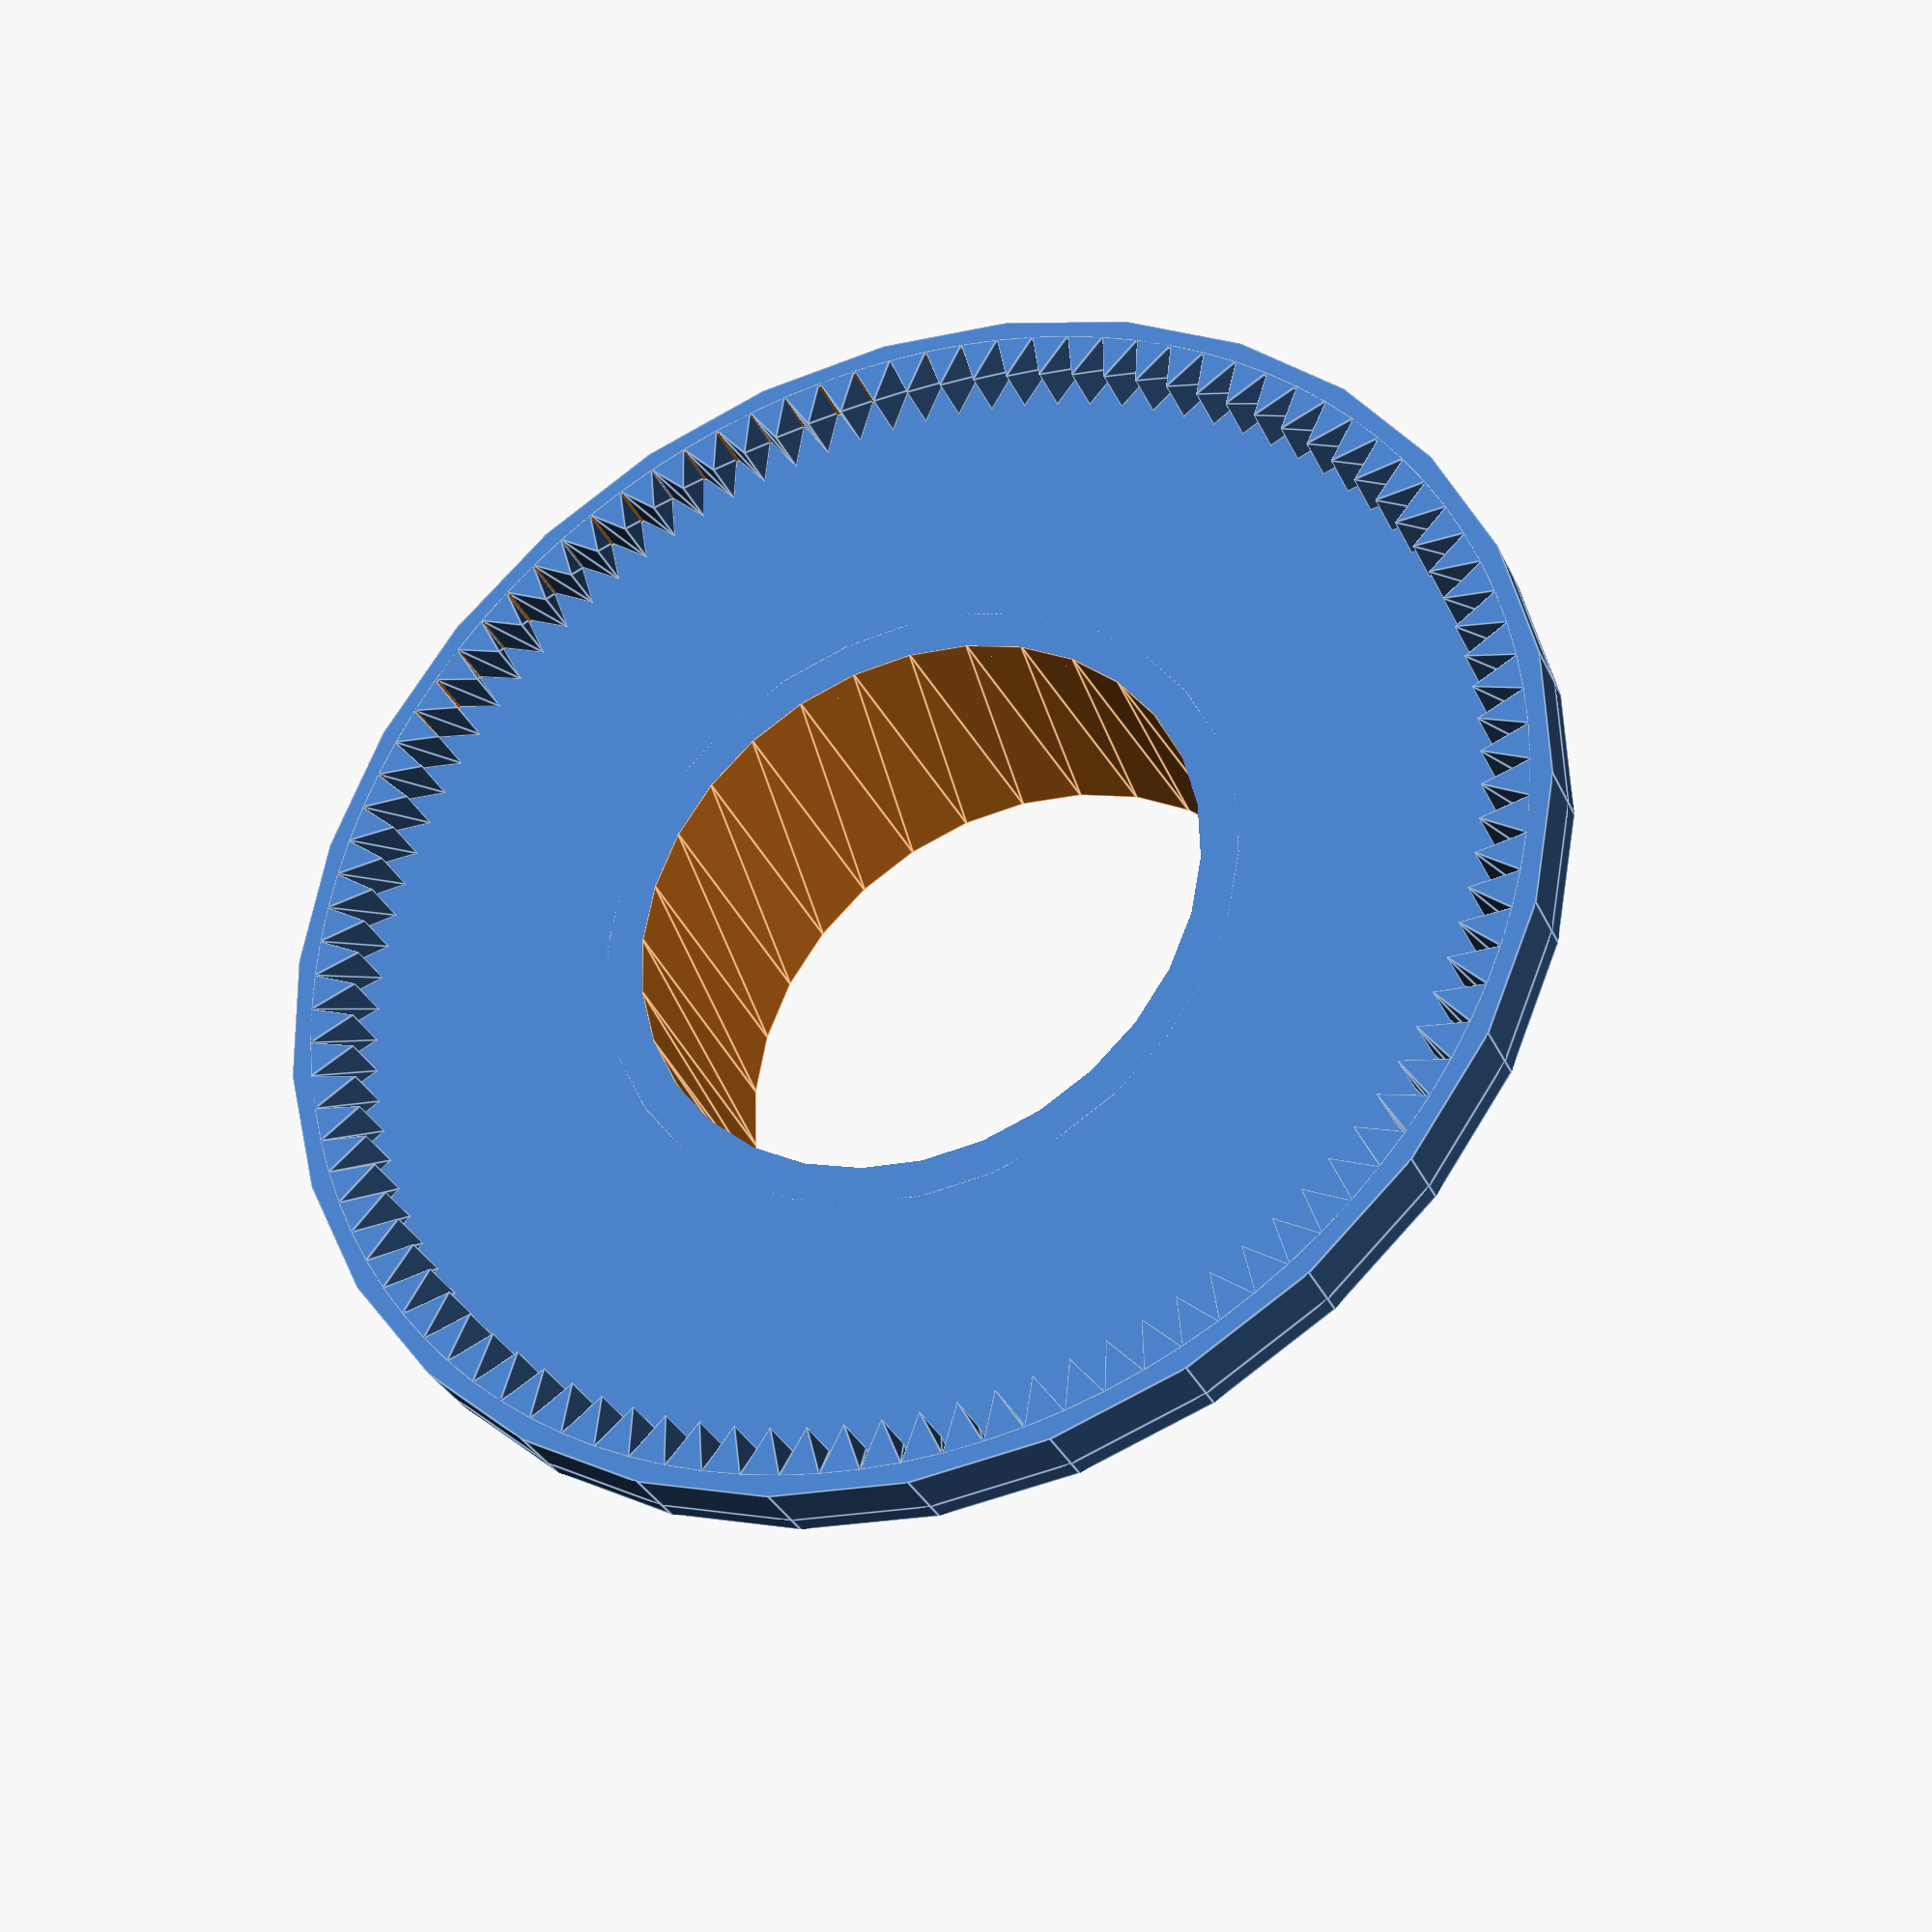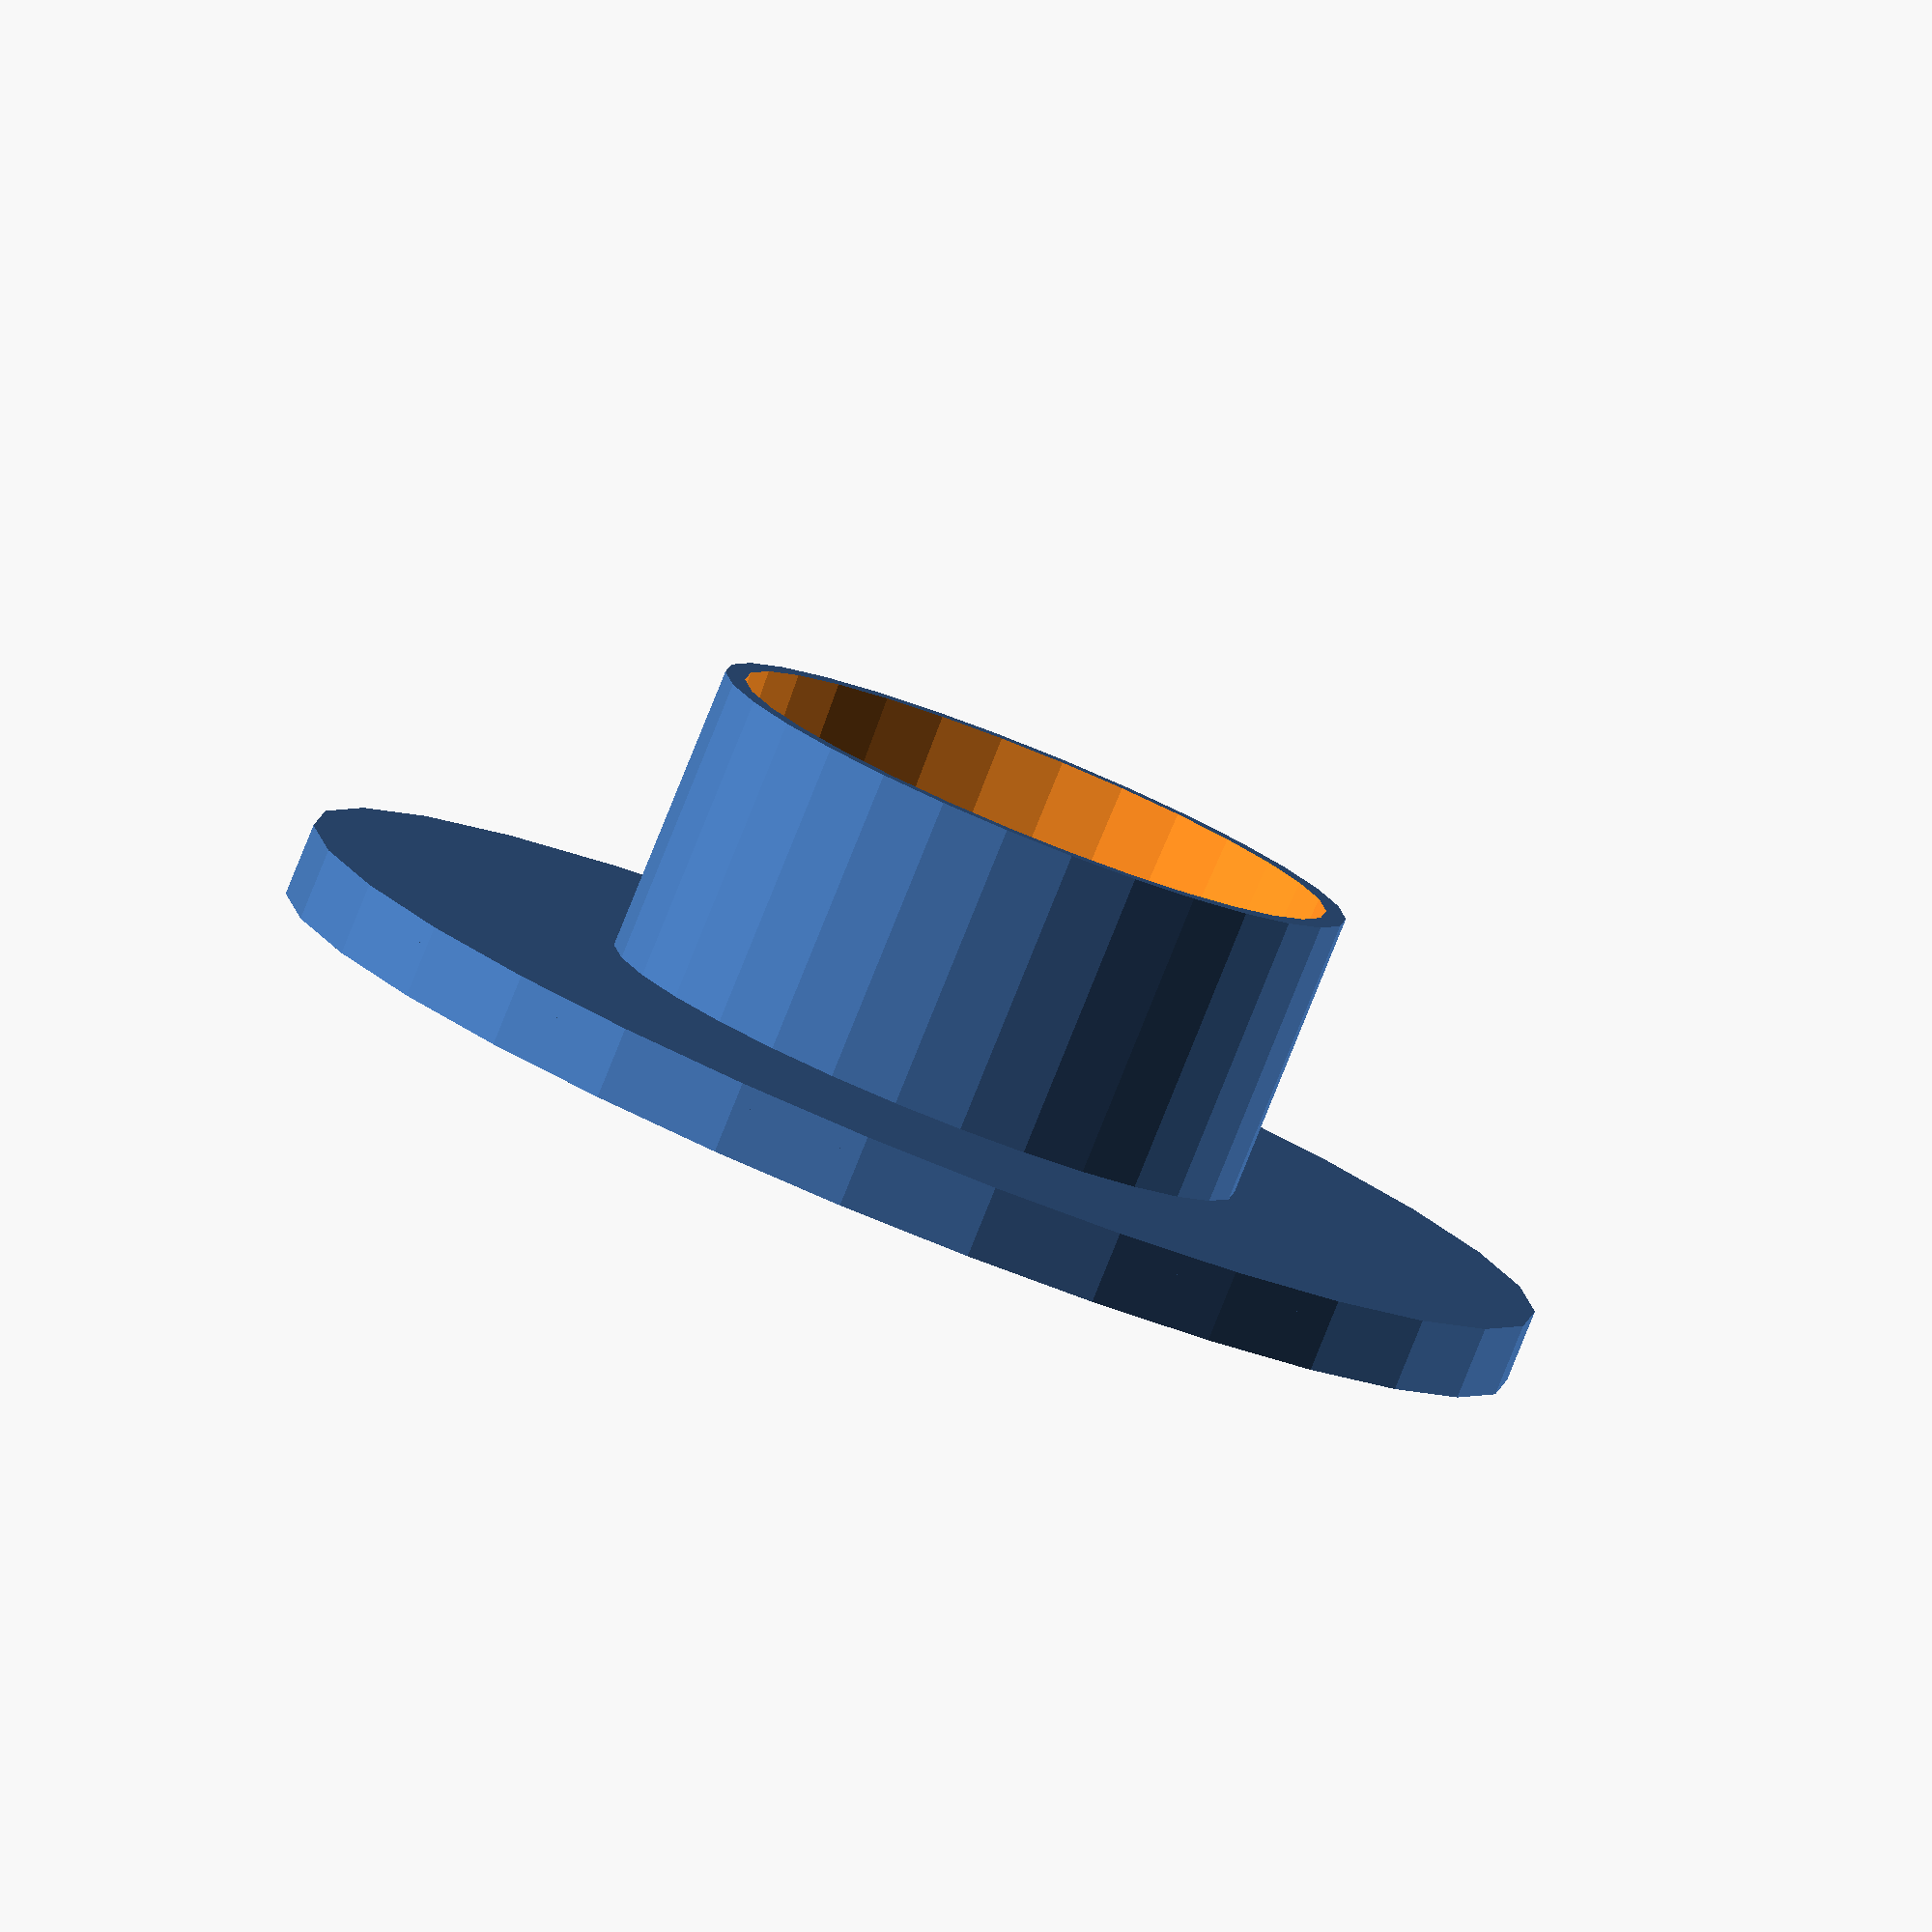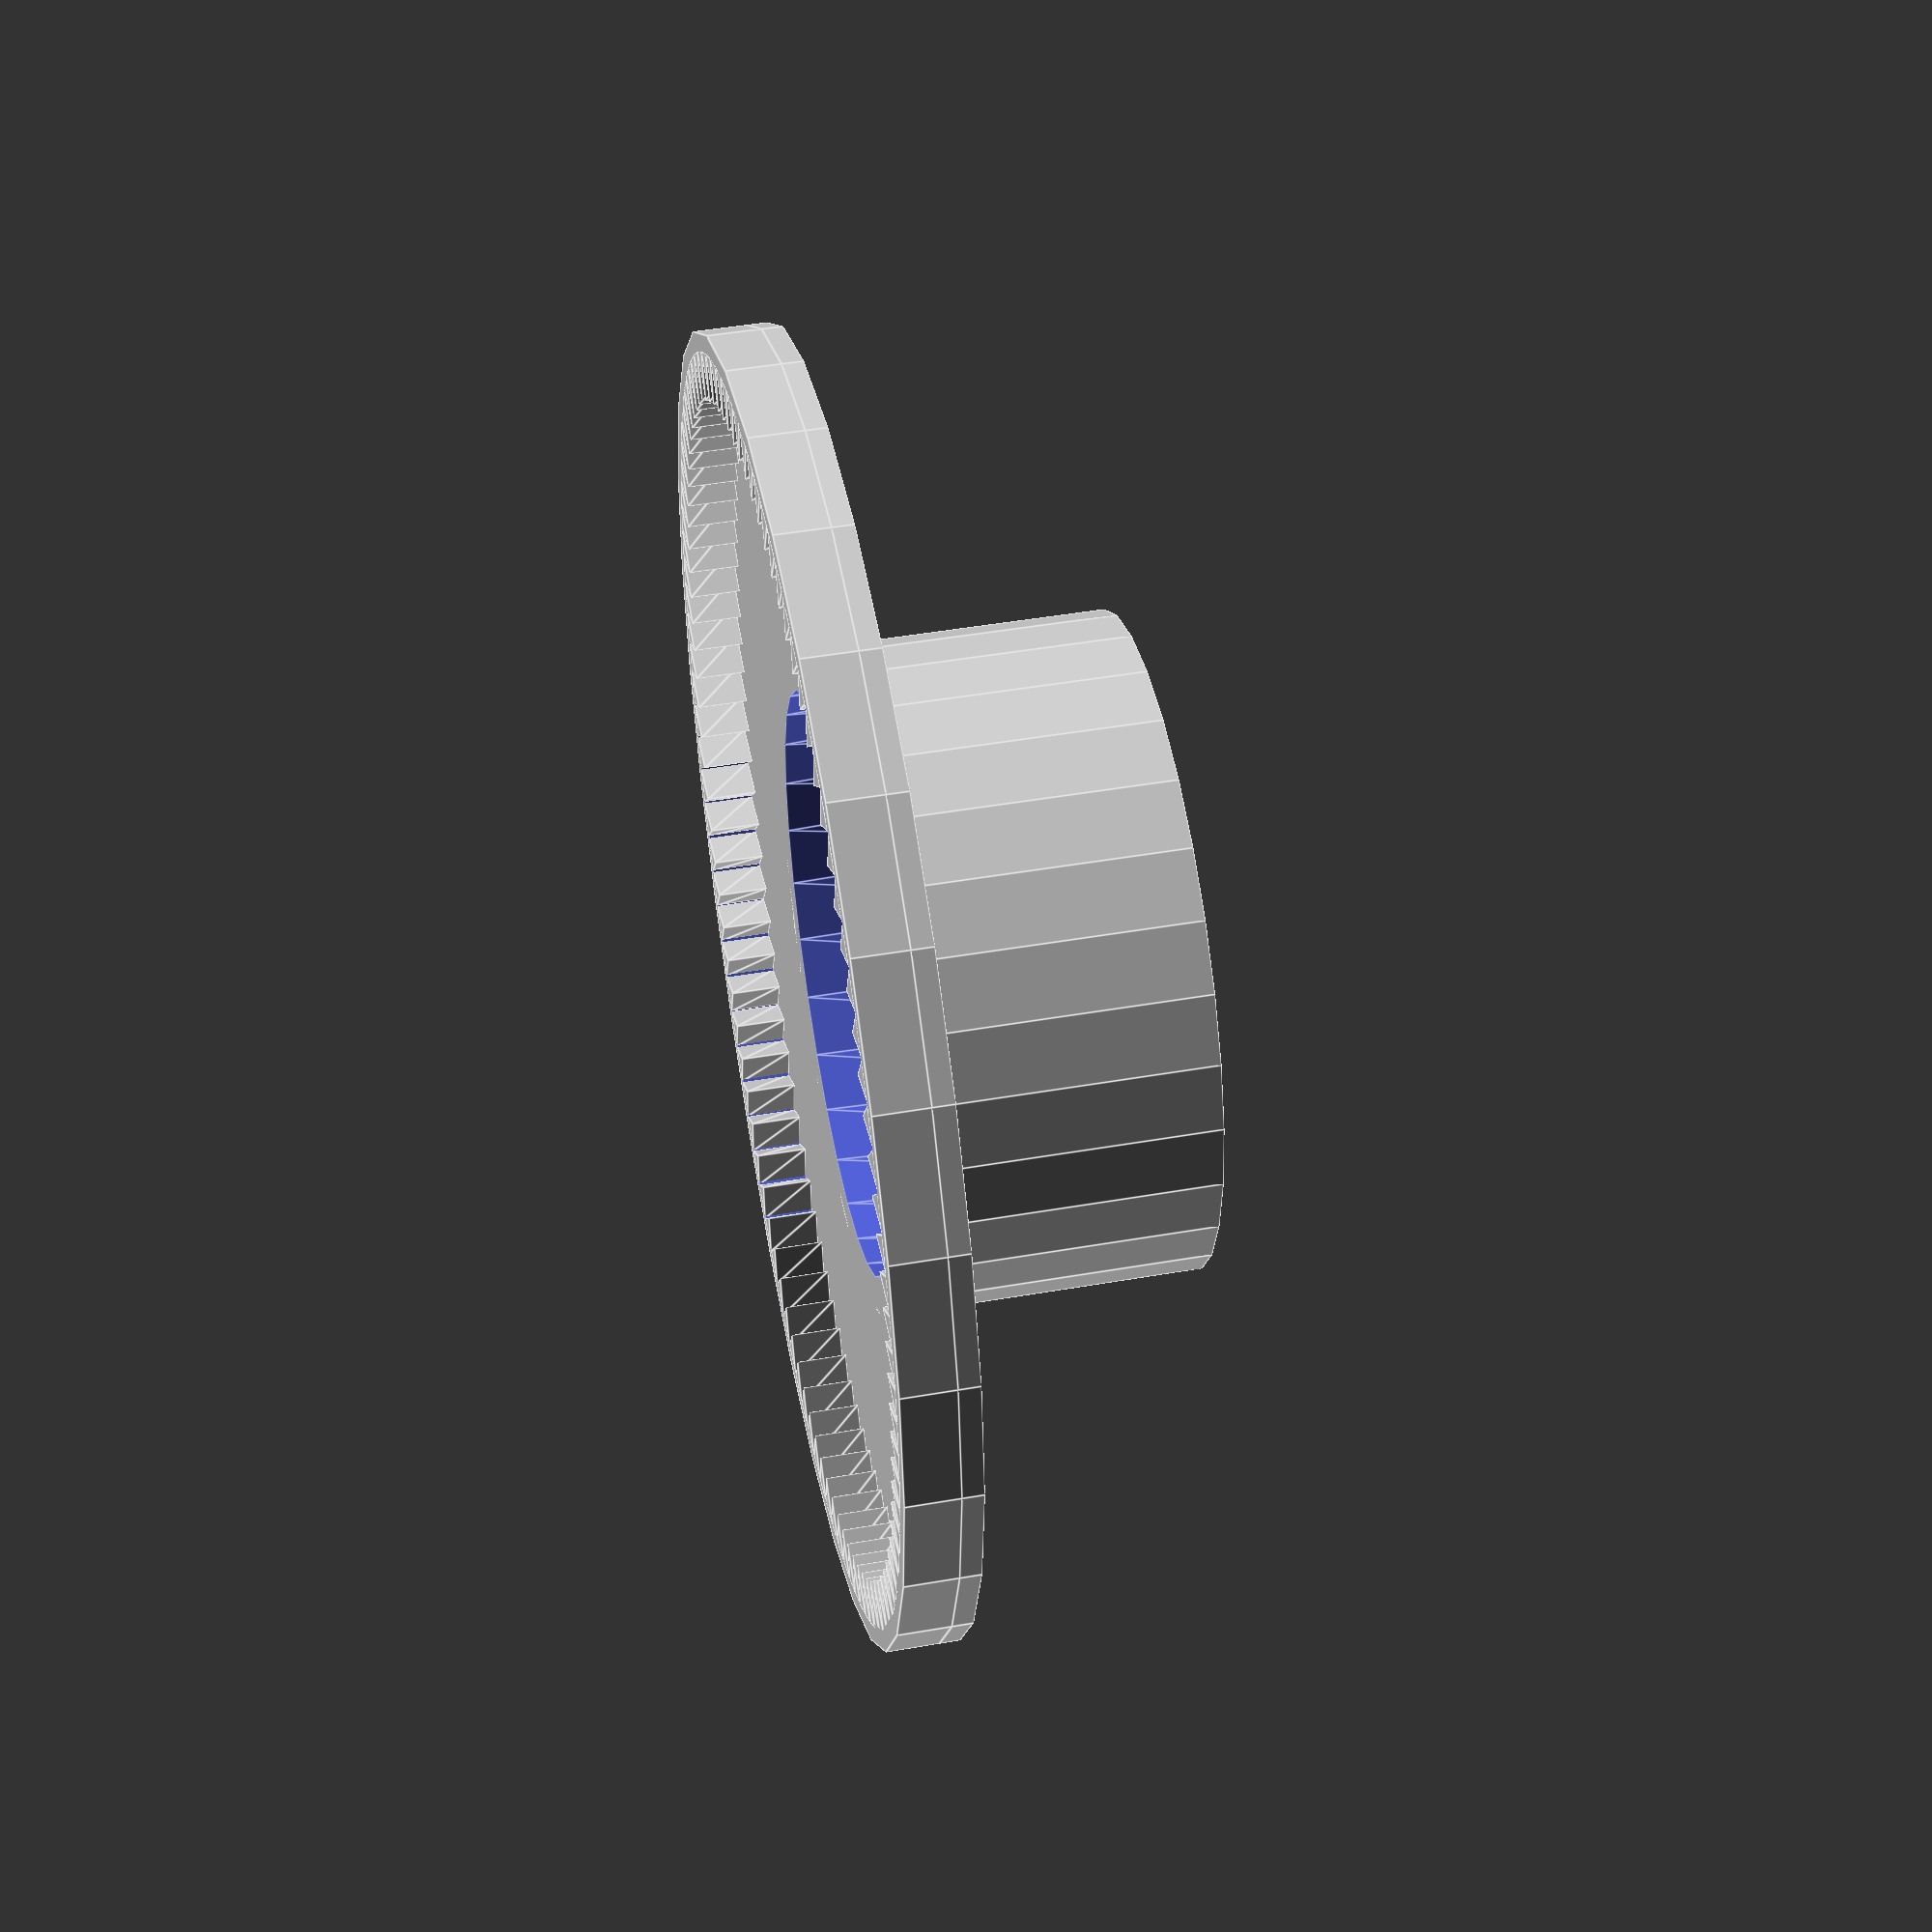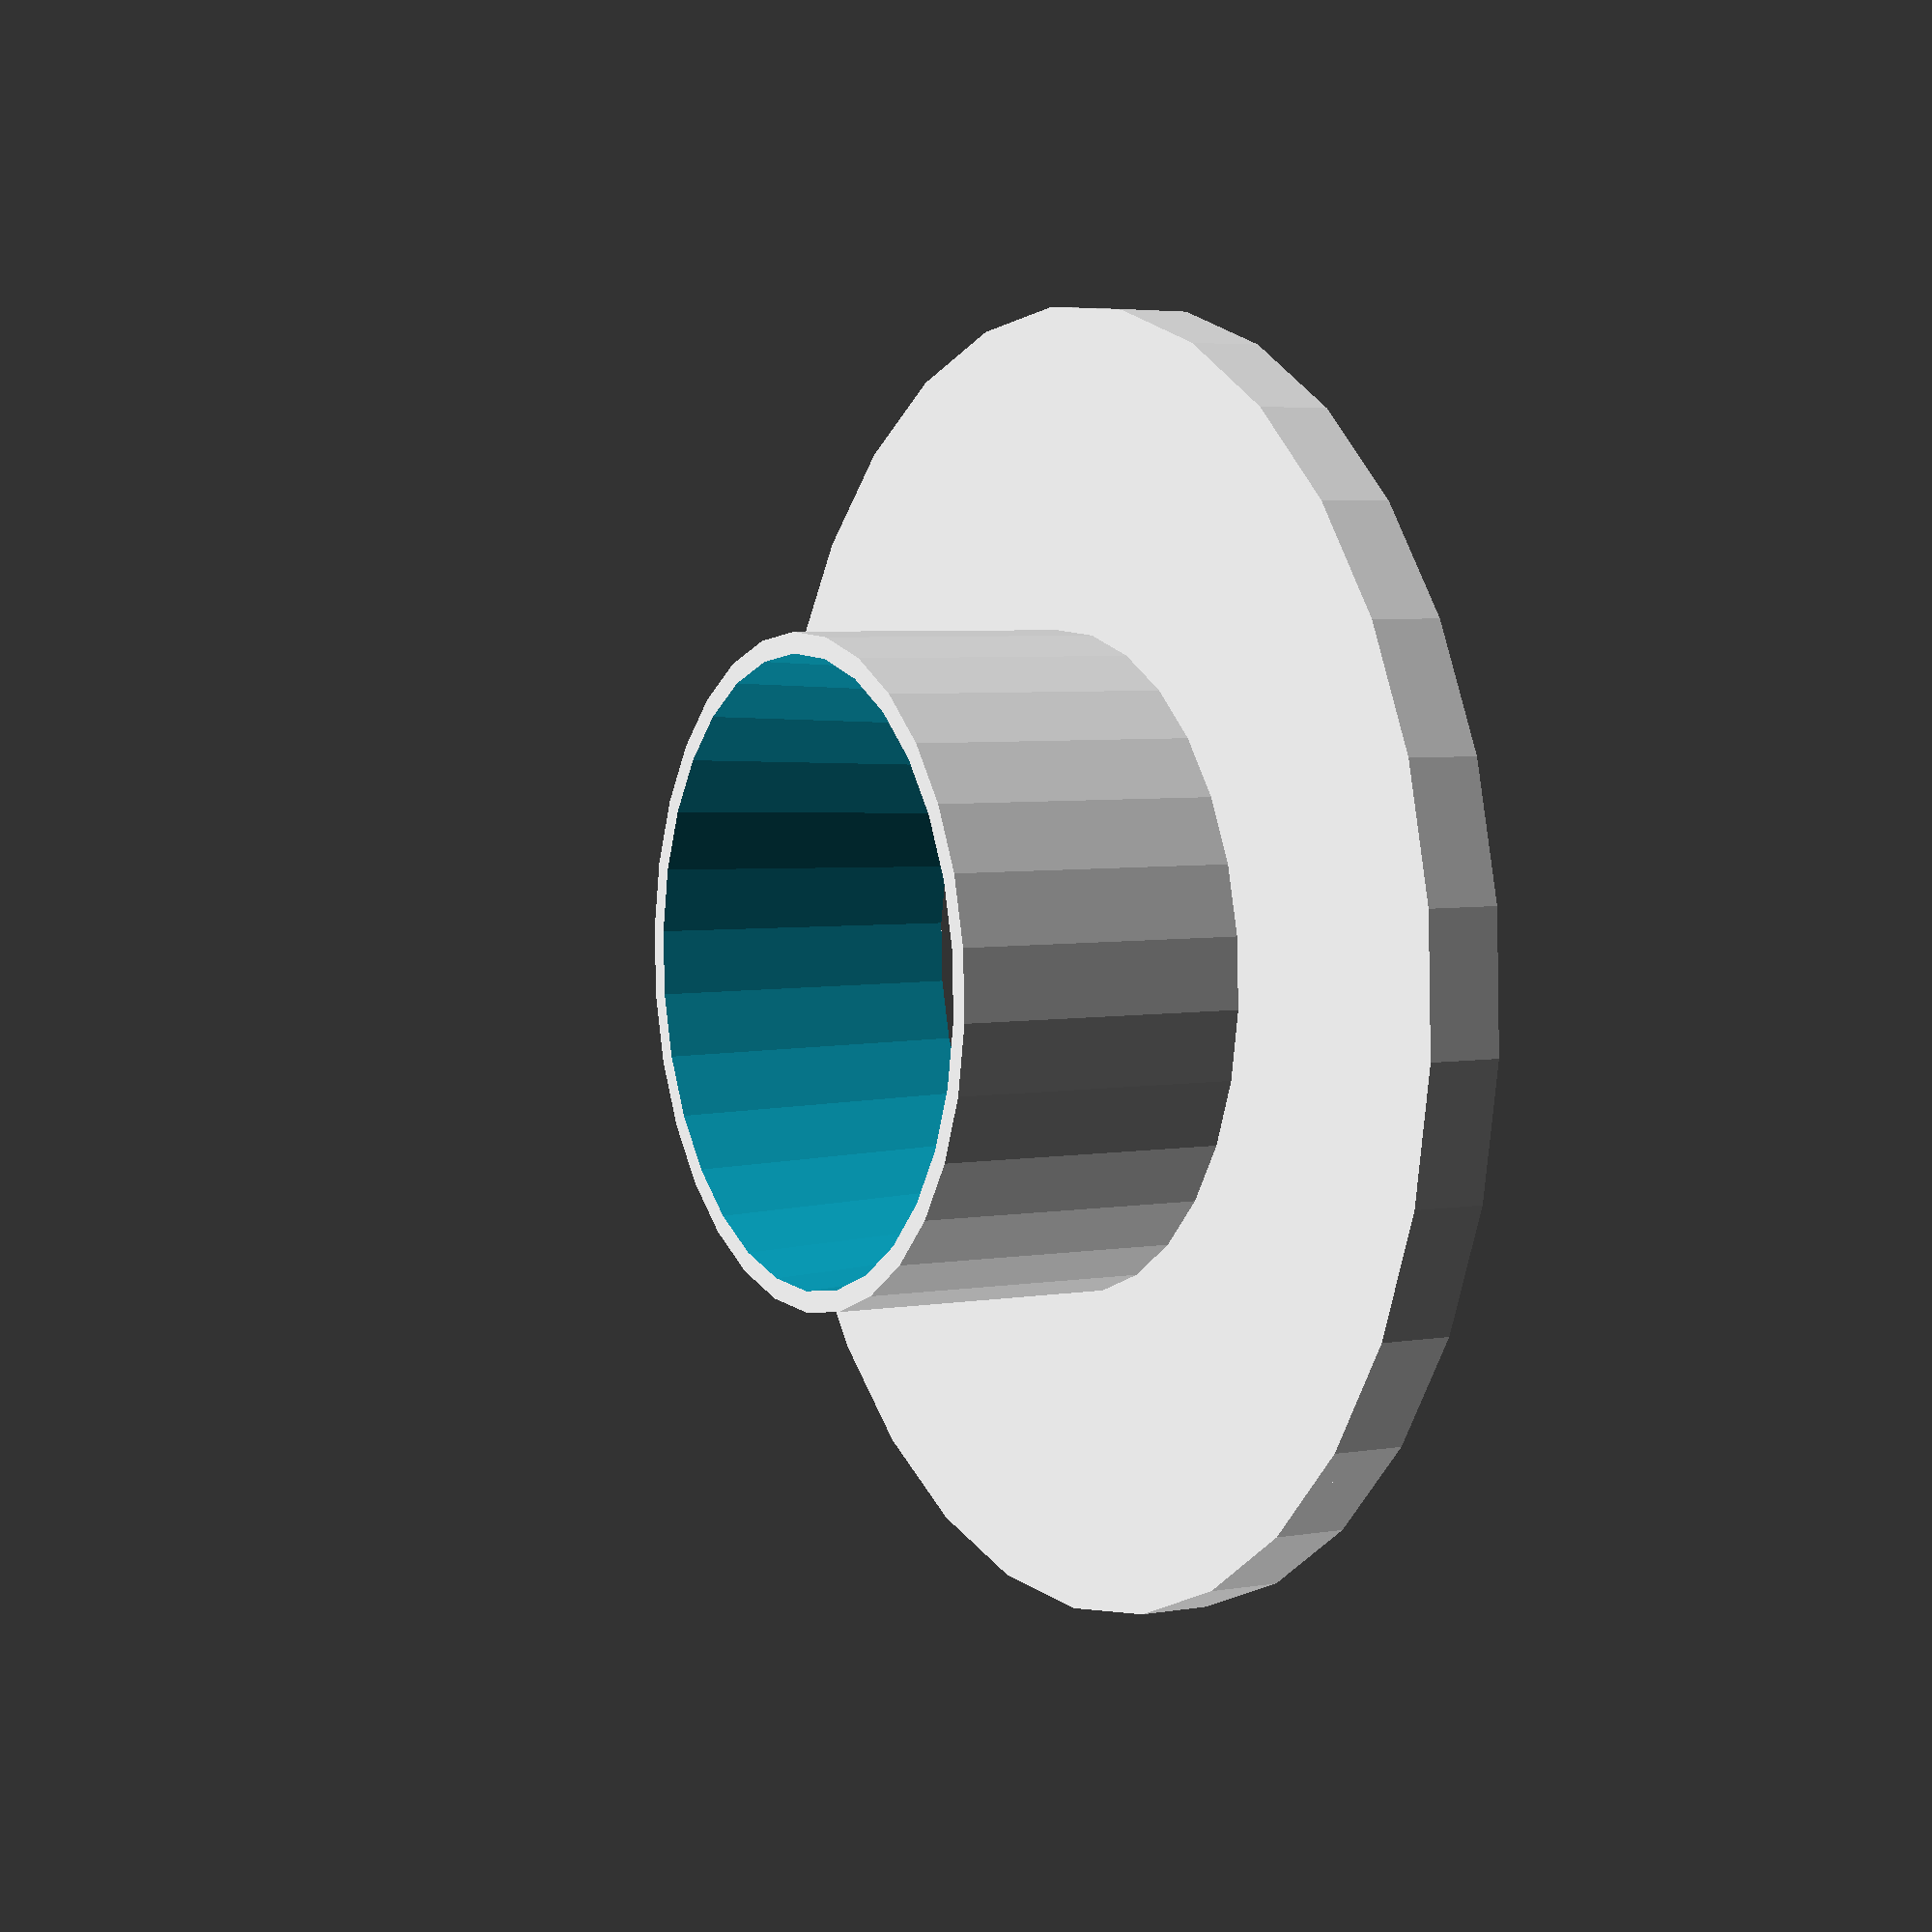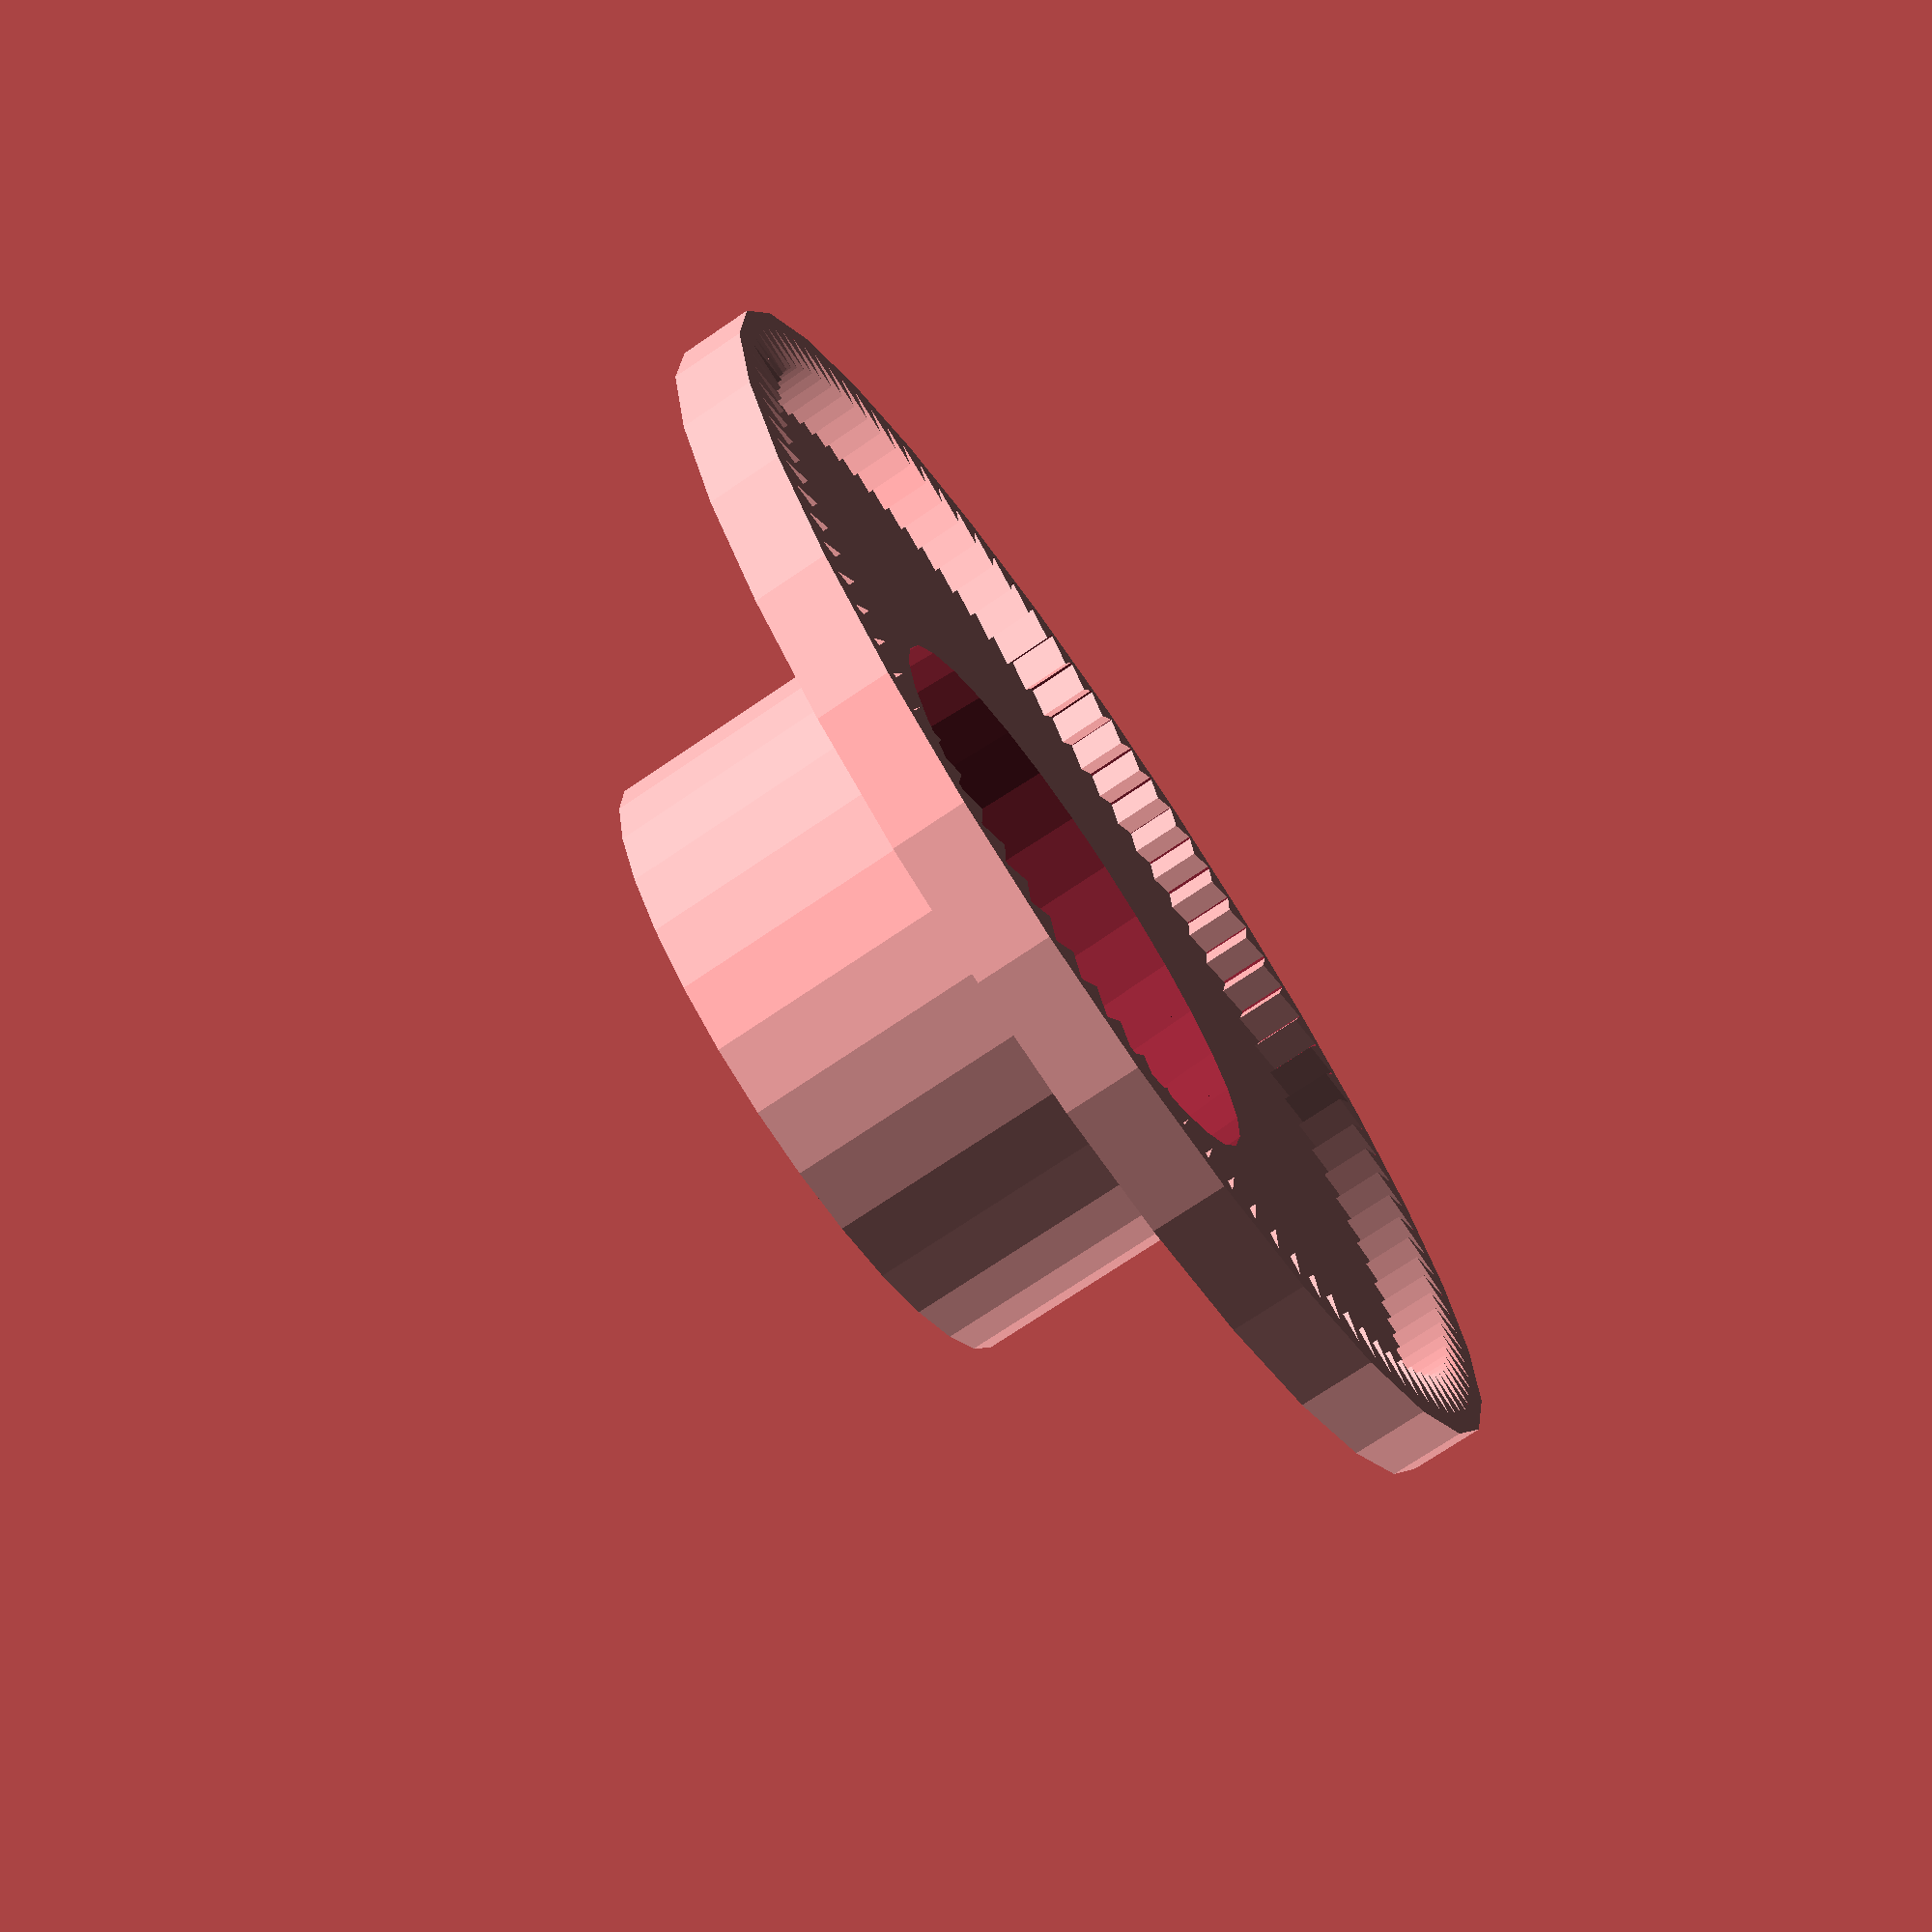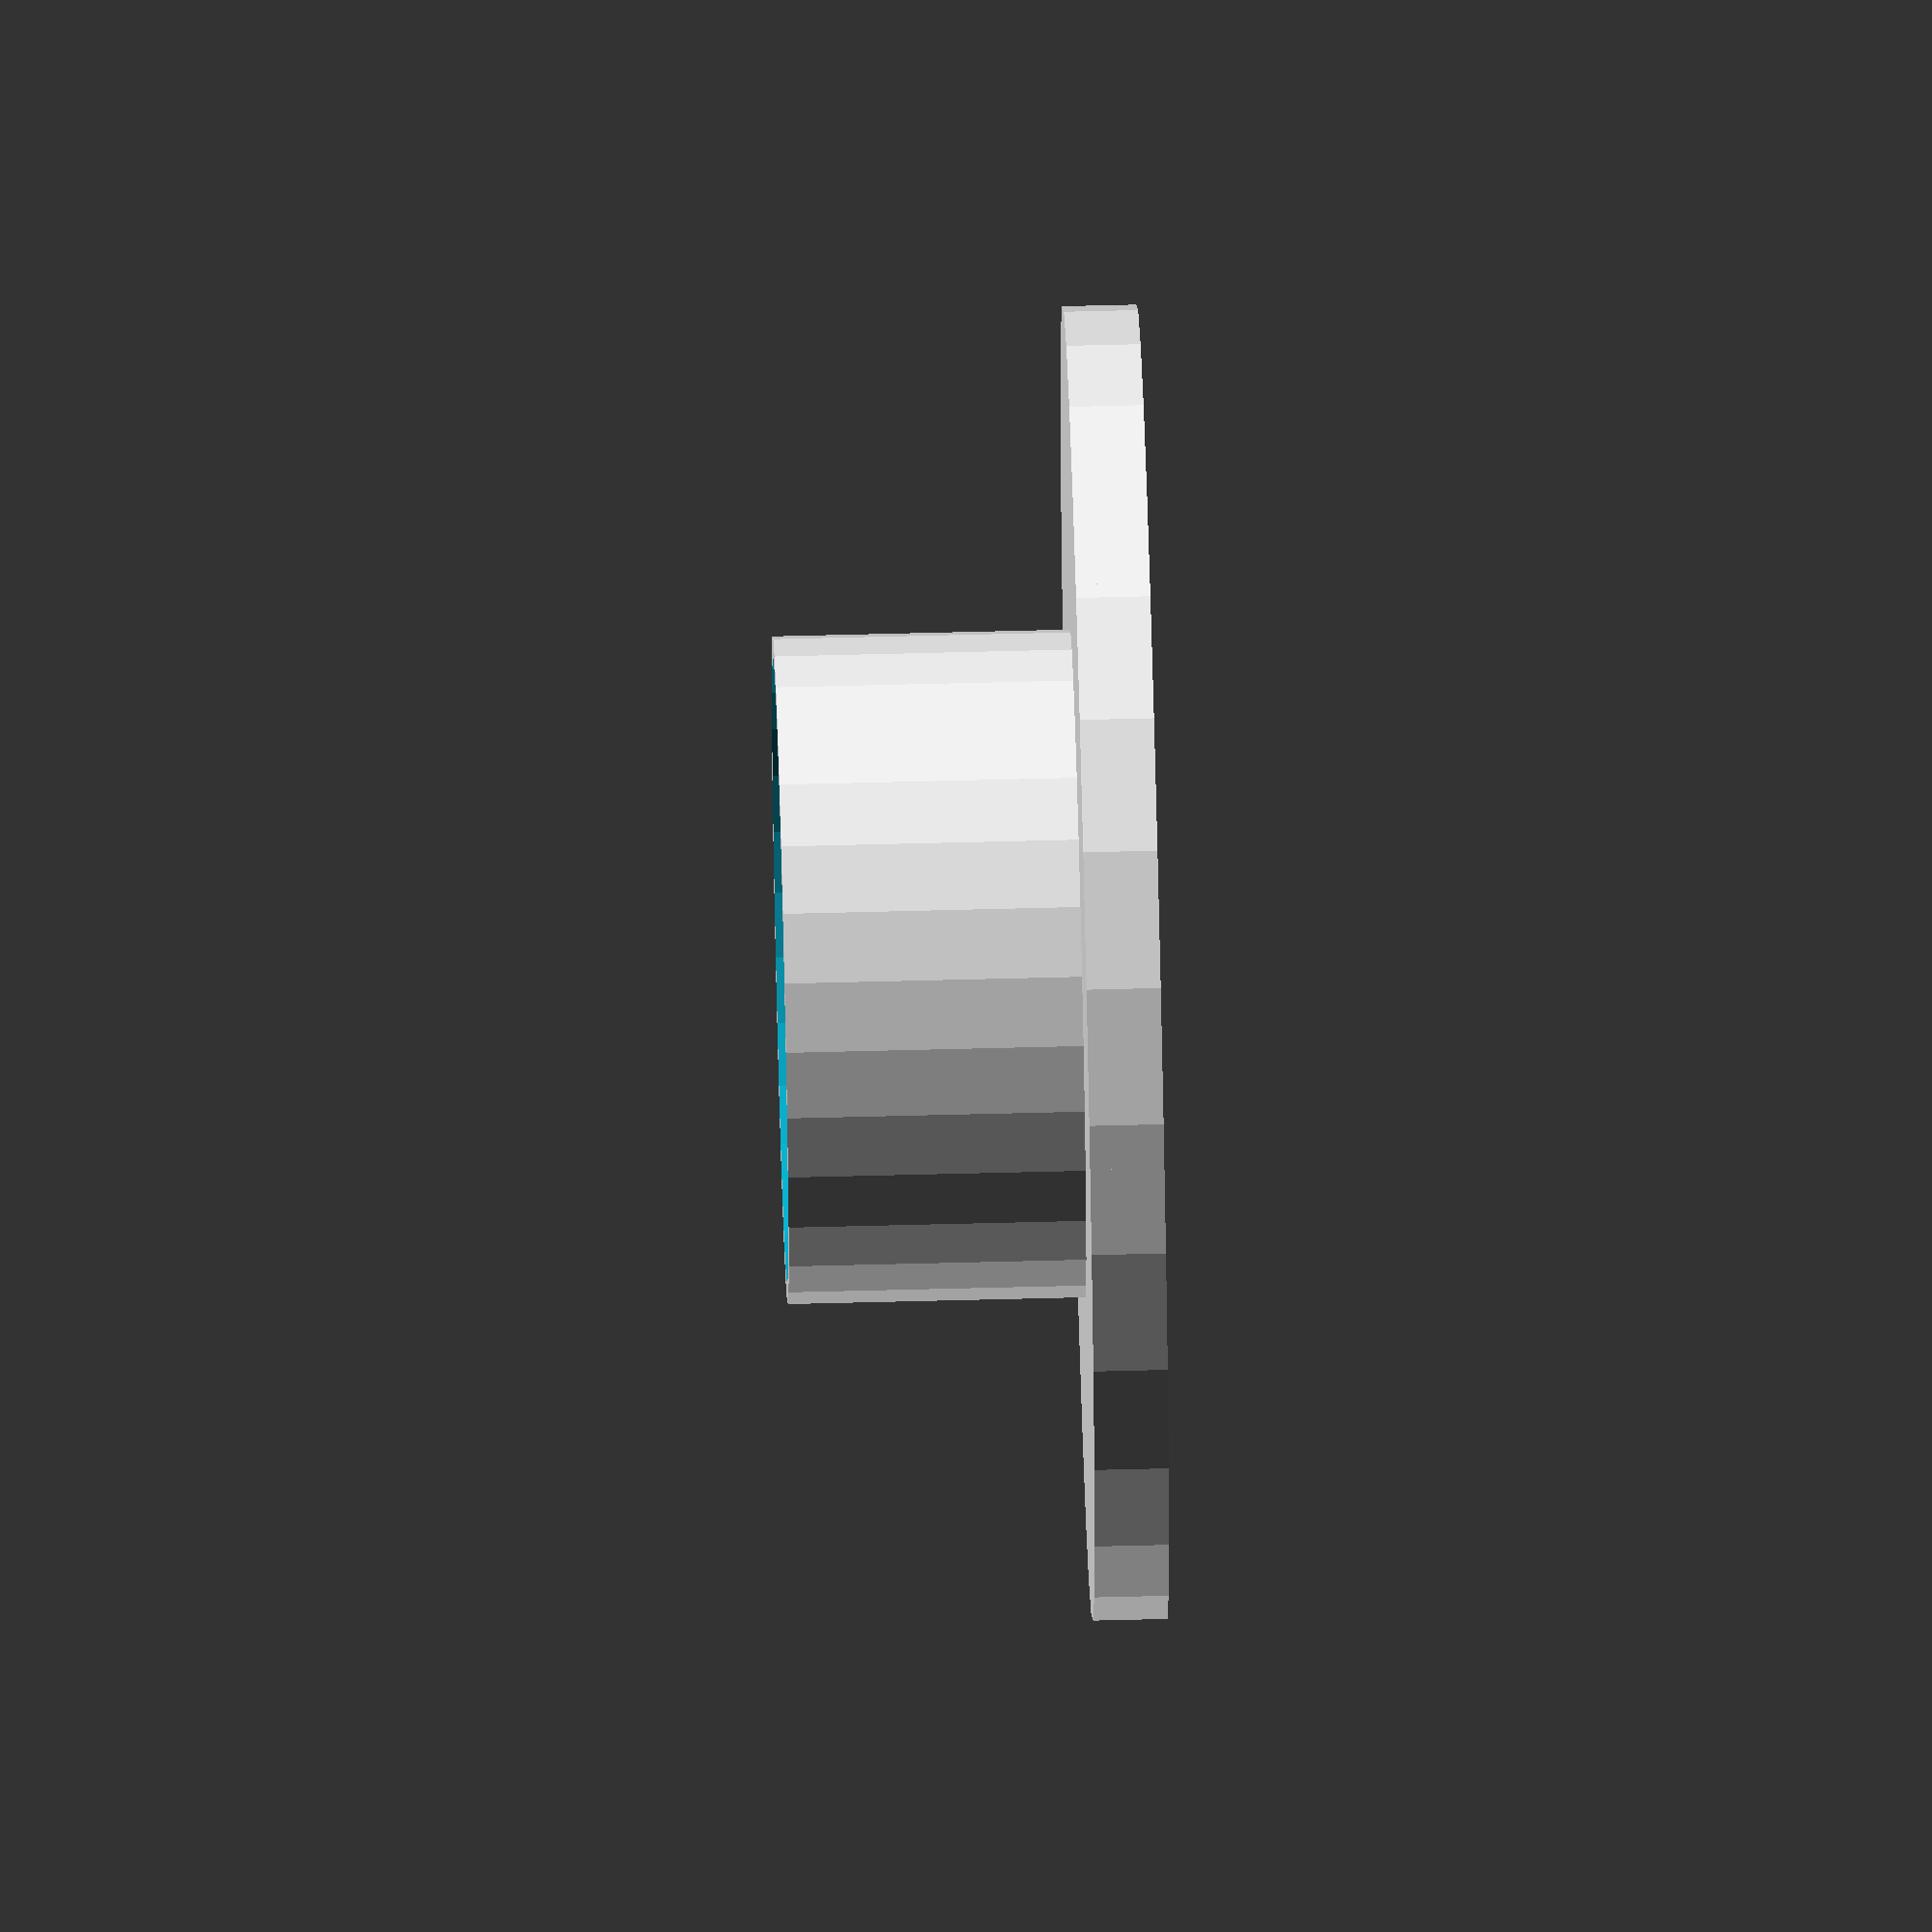
<openscad>

innerRadiusA = 29.5;
innerRadiusB = 27.85;
outerRadius = innerRadiusA + 2;
wrapperHeight = 30;

gearHeight = 5;
innerRadiusGear = 60;
outerRadiusGear = 62;
teethCount = 100;

teethSize = 2 * PI * innerRadiusGear / teethCount / 1.73; // 1.73 = tan(60)
teethDepth = 3;

connectingSegmentHeight = 2;


translate([0, 0, wrapperHeight / 2])
    difference() {
       cylinder(wrapperHeight, outerRadius, outerRadius, center=true);
       cylinder(wrapperHeight * 1.001, innerRadiusA, innerRadiusB, center=true);
    }
translate([0, 0, wrapperHeight - connectingSegmentHeight / 2])
    difference() {
       cylinder(connectingSegmentHeight, outerRadiusGear, outerRadiusGear, center=true);
       cylinder(connectingSegmentHeight * 1.001, innerRadiusA, innerRadiusB, center=true);
    }

    

translate([0, 0, gearHeight / 2])
    union() {
        translate([0, 0, wrapperHeight])
            difference() {
                cylinder(gearHeight, outerRadiusGear, outerRadiusGear, center=true);
                cylinder(gearHeight * 1.001, innerRadiusGear, innerRadiusGear, center=true);
            }

        for (i = [0:1:teethCount])
        {
            angle = 360 * i / teethCount;
            rotate(angle)
                translate([innerRadiusGear - teethDepth / 2, 0, wrapperHeight])
                    teeth(angle, true);
            
        }
    }



  
module teeth(angle, insideGear) {
    //rotate(25)
      //  cube([teethSize, teethSize, gearHeight], center=true);
    linear_extrude(height = gearHeight, center = true)
        scale([teethDepth / teethSize, 1, 1])
            rotate(insideGear ? 180 : 0)
                circle(teethSize,$fn=3);
}

/*

smallGearRadius = 10 - teethDepth * .9;
smallGearCircumference = smallGearRadius * 2 * PI;
smallGearTeethCount = floor(smallGearCircumference / teethSize / 1.8);

translate([48, 0, 2.5])
rotate(10)
    union() {
        translate([0, 0, wrapperHeight])
            cylinder(gearHeight, smallGearRadius, smallGearRadius, center=true);
         

        for (i = [0:1:teethCount])
        {
            angle = 360 * i / smallGearTeethCount;
            rotate(angle)
                translate([smallGearRadius + teethDepth / 2 - teethDepth * .1, 0, wrapperHeight])
                    teeth(angle, false);
            
        }
    }*/
</openscad>
<views>
elev=212.0 azim=292.4 roll=158.2 proj=p view=edges
elev=82.0 azim=132.7 roll=158.0 proj=o view=solid
elev=133.1 azim=10.8 roll=101.1 proj=p view=edges
elev=175.4 azim=200.1 roll=298.9 proj=p view=solid
elev=72.8 azim=78.8 roll=304.2 proj=p view=wireframe
elev=299.0 azim=94.7 roll=268.5 proj=o view=solid
</views>
